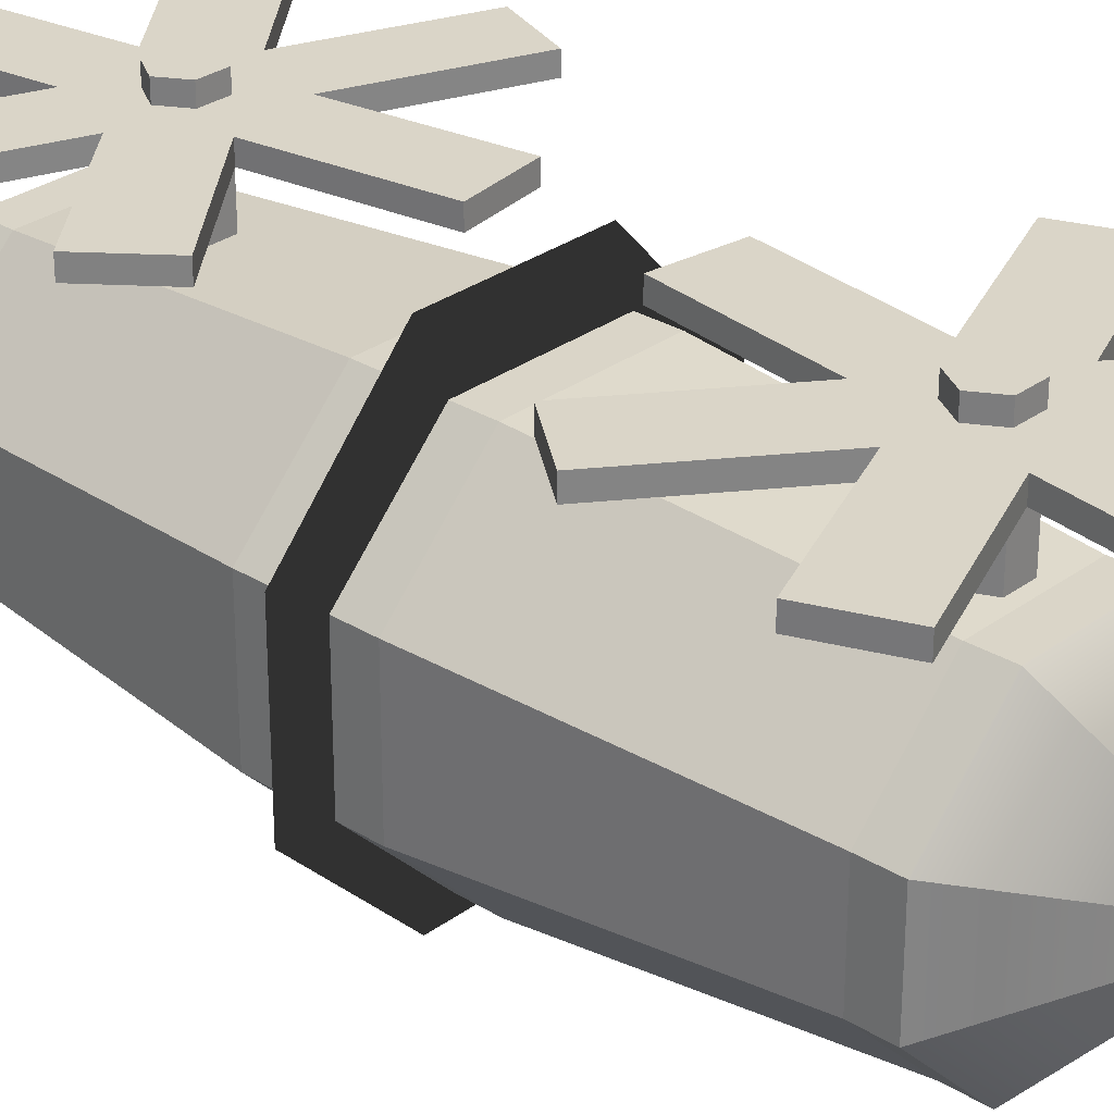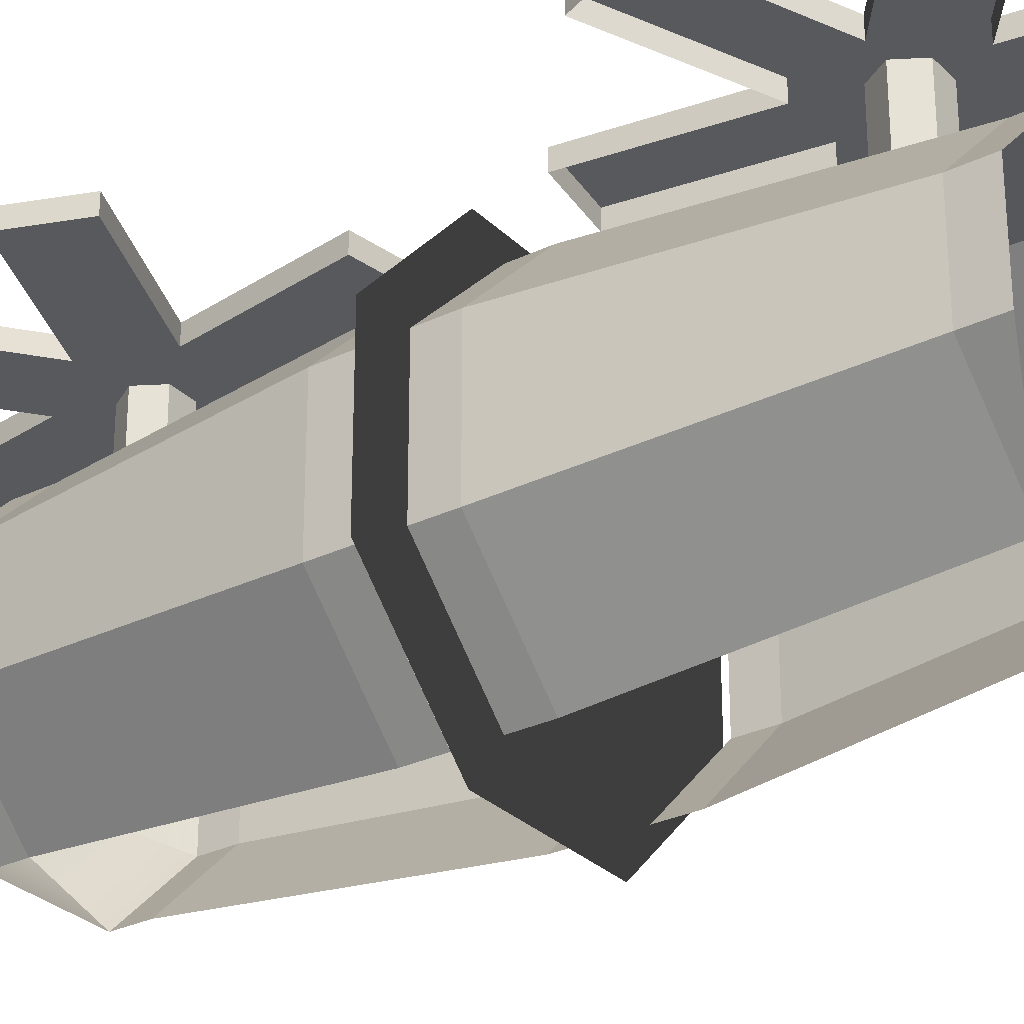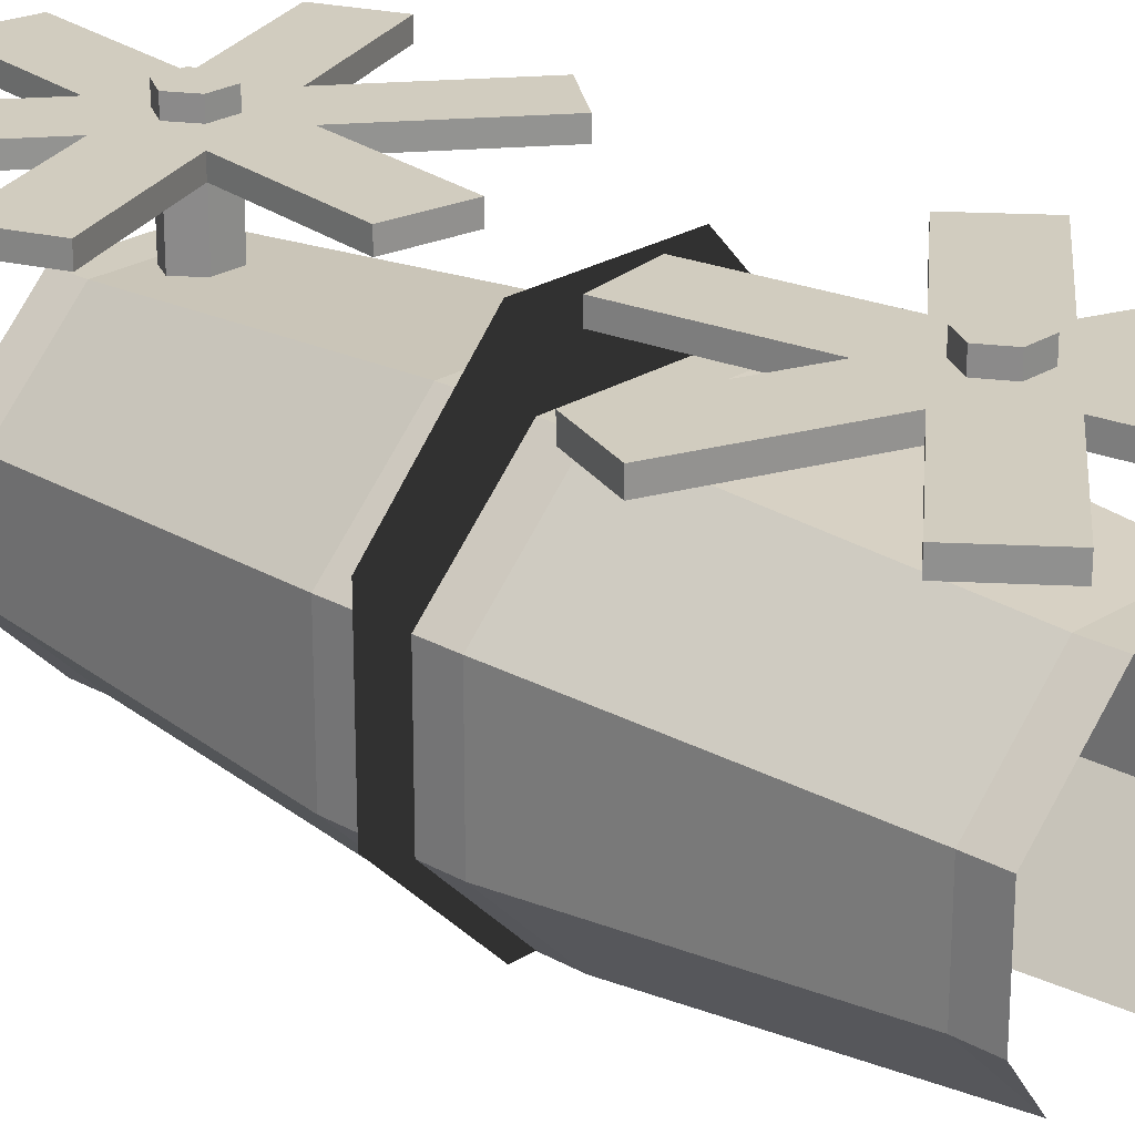
<metadata>
{"format":"obj","ext":"obj","renderer":"f3d","projection":"perspective","resolution":1024,"background":"white","views":[{"elev":29.1,"azim":132.6,"up":"+Z"},{"elev":-29.2,"azim":-54.5,"up":"+Z"},{"elev":23.8,"azim":-46.7,"up":"+Z"}]}
</metadata>
<code>
o polygon0
g polygon0
v -0.6223 3.53 3
v -0.989 4.46 3
v -2.974 3.677 3
v -2.608 2.747 3
v -0.6223 3.53 2.75
v -0.6223 3.53 3
v -2.608 2.747 3
v -2.607 2.747 2.75
v -0.989 4.46 2.75
v -0.6223 3.53 2.75
v -2.607 2.747 2.75
v -2.974 3.677 2.75
v -0.6223 3.53 3
v -0.6223 3.53 2.75
v -0.937 1.419 2.75
v -0.937 1.419 3
v 0.3667 3.382 3
v -0.6223 3.53 3
v -0.937 1.419 3
v 0.052 1.271 3
v 0.3667 3.382 2.75
v 0.3667 3.382 3
v 0.052 1.271 3
v 0.052 1.271 2.75
v -0.6223 3.53 2.75
v 0.3667 3.382 2.75
v 0.052 1.271 2.75
v -0.937 1.419 2.75
v 0.3667 3.382 3
v 0.3667 3.382 2.75
v 2.037 2.054 2.75
v 2.037 2.054 3
v 0.989 4.165 3
v 0.3667 3.382 3
v 2.037 2.054 3
v 2.659 2.837 3
v 0.989 4.165 2.75
v 0.989 4.165 3
v 2.659 2.837 3
v 2.659 2.837 2.75
v 0.3667 3.382 2.75
v 0.989 4.165 2.75
v 2.659 2.837 2.75
v 2.037 2.054 2.75
v 0.989 4.165 3
v 0.989 4.165 2.75
v 2.974 4.948 2.75
v 2.974 4.948 3
v 0.6223 5.095 3
v 0.989 4.165 3
v 2.974 4.948 3
v 2.608 5.878 3
v 0.6223 5.095 2.75
v 0.6223 5.095 3
v 2.608 5.878 3
v 2.608 5.878 2.75
v 0.989 4.165 2.75
v 0.6223 5.095 2.75
v 2.608 5.878 2.75
v 2.974 4.948 2.75
v 0.6223 5.095 3
v 0.6223 5.095 2.75
v 0.937 7.206 2.75
v 0.937 7.206 3
v -0.3667 5.243 3
v 0.6223 5.095 3
v 0.937 7.206 3
v -0.052 7.354 3
v -0.3667 5.243 2.75
v -0.3667 5.243 3
v -0.052 7.354 3
v -0.052 7.354 2.75
v 0.6223 5.095 2.75
v -0.3667 5.243 2.75
v -0.052 7.354 2.75
v 0.937 7.206 2.75
v -0.052 7.354 3
v 0.937 7.206 3
v 0.937 7.206 2.75
v -0.052 7.354 2.75
v -2.659 5.788 3
v -2.037 6.571 3
v -2.037 6.571 2.75
v -2.659 5.788 2.75
v -2.608 2.747 3
v -2.974 3.677 3
v -2.974 3.677 2.75
v -2.607 2.747 2.75
v 0.052 1.271 2.75
v 0.052 1.271 3
v -0.937 1.419 3
v -0.937 1.419 2.75
v 2.659 2.837 3
v 2.037 2.054 3
v 2.037 2.054 2.75
v 2.659 2.837 2.75
v 2.608 5.878 3
v 2.974 4.948 3
v 2.974 4.948 2.75
v 2.608 5.878 2.75
v -0.1875 4.013 3.238
v -0.1875 4.013 1.676
v 0.1875 4.013 1.676
v 0.1875 4.013 3.238
v -0.3667 5.243 3
v -0.3667 5.243 2.75
v -2.037 6.571 2.75
v -2.037 6.571 3
v -0.989 4.46 3
v -0.3667 5.243 3
v -2.037 6.571 3
v -2.659 5.788 3
v -0.989 4.46 2.75
v -0.989 4.46 3
v -2.659 5.788 3
v -2.659 5.788 2.75
v -0.3667 5.243 2.75
v -0.989 4.46 2.75
v -2.659 5.788 2.75
v -2.037 6.571 2.75
v -0.989 4.46 3
v -0.989 4.46 2.75
v -2.974 3.677 2.75
v -2.974 3.677 3
v -0.375 4.326 3.238
v 0.375 4.326 3.238
v 0.1875 4.638 3.238
v -0.1875 4.638 3.238
v -0.375 4.326 3.238
v -0.1875 4.013 3.238
v 0.1875 4.013 3.238
v 0.375 4.326 3.238
v 0.375 4.326 1.676
v 0.1875 4.638 1.676
v 0.1875 4.638 3.238
v 0.375 4.326 3.238
v 0.1875 4.013 1.676
v 0.375 4.326 1.676
v 0.375 4.326 3.238
v 0.1875 4.013 3.238
v -0.375 4.326 1.676
v -0.1875 4.013 1.676
v -0.1875 4.013 3.238
v -0.375 4.326 3.238
v -0.1875 4.638 1.676
v -0.375 4.326 1.676
v -0.375 4.326 3.238
v -0.1875 4.638 3.238
v 0.1875 4.638 1.676
v -0.1875 4.638 1.676
v -0.1875 4.638 3.238
v 0.1875 4.638 3.238
v 0.989 4.165 3
v 0.6223 5.095 3
v 0 4.312 3
v 0.3667 3.382 3
v 0.989 4.165 3
v 0 4.312 3
v -0.6223 3.53 3
v 0.3667 3.382 3
v 0 4.312 3
v -0.989 4.46 3
v -0.6223 3.53 3
v 0 4.312 3
v -0.3667 5.243 3
v -0.989 4.46 3
v 0 4.312 3
v 0.6223 5.095 3
v -0.3667 5.243 3
v 0 4.312 3
v 0.6223 5.095 2.75
v 0.989 4.165 2.75
v 0 4.312 2.75
v 0.989 4.165 2.75
v 0.3667 3.382 2.75
v 0 4.312 2.75
v 0.3667 3.382 2.75
v -0.6223 3.53 2.75
v 0 4.312 2.75
v -0.6223 3.53 2.75
v -0.989 4.46 2.75
v 0 4.312 2.75
v -0.989 4.46 2.75
v -0.3667 5.243 2.75
v 0 4.312 2.75
v -0.3667 5.243 2.75
v 0.6223 5.095 2.75
v 0 4.312 2.75
f 1 2 3
f 3 4 1
f 5 6 7
f 7 8 5
f 9 10 11
f 11 12 9
f 13 14 15
f 15 16 13
f 17 18 19
f 19 20 17
f 21 22 23
f 23 24 21
f 25 26 27
f 27 28 25
f 29 30 31
f 31 32 29
f 33 34 35
f 35 36 33
f 37 38 39
f 39 40 37
f 41 42 43
f 43 44 41
f 45 46 47
f 47 48 45
f 49 50 51
f 51 52 49
f 53 54 55
f 55 56 53
f 57 58 59
f 59 60 57
f 61 62 63
f 63 64 61
f 65 66 67
f 67 68 65
f 69 70 71
f 71 72 69
f 73 74 75
f 75 76 73
f 77 78 79
f 79 80 77
f 81 82 83
f 83 84 81
f 85 86 87
f 87 88 85
f 89 90 91
f 91 92 89
f 93 94 95
f 95 96 93
f 97 98 99
f 99 100 97
f 101 102 103
f 103 104 101
f 105 106 107
f 107 108 105
f 109 110 111
f 111 112 109
f 113 114 115
f 115 116 113
f 117 118 119
f 119 120 117
f 121 122 123
f 123 124 121
f 125 126 127
f 127 128 125
f 129 130 131
f 131 132 129
f 133 134 135
f 135 136 133
f 137 138 139
f 139 140 137
f 141 142 143
f 143 144 141
f 145 146 147
f 147 148 145
f 149 150 151
f 151 152 149
f 153 154 155
f 156 157 158
f 159 160 161
f 162 163 164
f 165 166 167
f 168 169 170
f 171 172 173
f 174 175 176
f 177 178 179
f 180 181 182
f 183 184 185
f 186 187 188
o polygon1
g polygon1
v -0.2142 -3.854 3.238
v -0.2142 -3.854 1.676
v 0.1608 -3.854 1.676
v 0.1608 -3.854 3.238
v -0.649 -2.772 3
v -0.649 -2.772 2.75
v -2.634 -1.989 2.75
v -2.634 -1.989 3
v -1.016 -3.702 3
v -0.649 -2.772 3
v -2.634 -1.989 3
v -3.001 -2.919 3
v -1.016 -3.702 2.75
v -1.016 -3.702 3
v -3.001 -2.919 3
v -3.001 -2.919 2.75
v -1.016 -3.702 3
v -1.016 -3.702 2.75
v -2.686 -5.03 2.75
v -2.686 -5.03 3
v -0.3934 -4.485 3
v -1.016 -3.702 3
v -2.686 -5.03 3
v -2.064 -5.813 3
v -0.3934 -4.485 2.75
v -0.3934 -4.485 3
v -2.064 -5.813 3
v -2.064 -5.813 2.75
v -0.3934 -4.485 3
v -0.3934 -4.485 2.75
v -0.07869 -6.595 2.75
v -0.07869 -6.595 3
v 0.5956 -4.337 3
v -0.3934 -4.485 3
v -0.07869 -6.595 3
v 0.9103 -6.448 3
v 0.5956 -4.337 2.75
v 0.5956 -4.337 3
v 0.9103 -6.448 3
v 0.9103 -6.448 2.75
v 0.5956 -4.337 3
v 0.5956 -4.337 2.75
v 2.581 -5.12 2.75
v 2.581 -5.12 3
v 0.9623 -3.407 3
v 0.5956 -4.337 3
v 2.581 -5.12 3
v 2.948 -4.19 3
v 0.9623 -3.407 2.75
v 0.9623 -3.407 3
v 2.948 -4.19 3
v 2.948 -4.19 2.75
v 0.9623 -3.407 3
v 0.9623 -3.407 2.75
v 2.633 -2.079 2.75
v 2.633 -2.079 3
v 0.34 -2.624 3
v 0.9623 -3.407 3
v 2.633 -2.079 3
v 2.01 -1.296 3
v 0.34 -2.624 2.75
v 0.34 -2.624 3
v 2.01 -1.296 3
v 2.01 -1.296 2.75
v 0.34 -2.624 3
v 0.34 -2.624 2.75
v 0.02531 -0.5134 2.75
v 0.02531 -0.5134 3
v -0.649 -2.772 3
v 0.34 -2.624 3
v 0.02531 -0.5134 3
v -0.9637 -0.6611 3
v -0.649 -2.772 2.75
v -0.649 -2.772 3
v -0.9637 -0.6611 3
v -0.9637 -0.6611 2.75
v 2.633 -2.079 3
v 2.633 -2.079 2.75
v 2.01 -1.296 2.75
v 2.01 -1.296 3
v 2.948 -4.19 2.75
v 2.948 -4.19 3
v 2.581 -5.12 3
v 2.581 -5.12 2.75
v 0.9103 -6.448 2.75
v 0.9103 -6.448 3
v -0.07869 -6.595 3
v -0.07869 -6.595 2.75
v -2.064 -5.813 2.75
v -2.064 -5.813 3
v -2.686 -5.03 3
v -2.686 -5.03 2.75
v -3.001 -2.919 2.75
v -3.001 -2.919 3
v -2.634 -1.989 3
v -2.634 -1.989 2.75
v -0.9637 -0.6611 2.75
v -0.9637 -0.6611 3
v 0.02531 -0.5134 3
v 0.02531 -0.5134 2.75
v -0.4017 -3.541 3.238
v 0.3483 -3.541 3.238
v 0.1608 -3.229 3.238
v -0.2142 -3.229 3.238
v -0.4017 -3.541 3.238
v -0.2142 -3.854 3.238
v 0.1608 -3.854 3.238
v 0.3483 -3.541 3.238
v 0.3483 -3.541 1.676
v 0.1608 -3.229 1.676
v 0.1608 -3.229 3.238
v 0.3483 -3.541 3.238
v 0.1608 -3.854 1.676
v 0.3483 -3.541 1.676
v 0.3483 -3.541 3.238
v 0.1608 -3.854 3.238
v -0.4017 -3.541 1.676
v -0.2142 -3.854 1.676
v -0.2142 -3.854 3.238
v -0.4017 -3.541 3.238
v -0.2142 -3.229 1.676
v -0.4017 -3.541 1.676
v -0.4017 -3.541 3.238
v -0.2142 -3.229 3.238
v 0.1608 -3.229 1.676
v -0.2142 -3.229 1.676
v -0.2142 -3.229 3.238
v 0.1608 -3.229 3.238
v 0.9623 -3.407 3
v 0.34 -2.624 3
v -0.02669 -3.554 3
v 0.5956 -4.337 3
v 0.9623 -3.407 3
v -0.02669 -3.554 3
v -0.3934 -4.485 3
v 0.5956 -4.337 3
v -0.02669 -3.554 3
v -1.016 -3.702 3
v -0.3934 -4.485 3
v -0.02669 -3.554 3
v -0.649 -2.772 3
v -1.016 -3.702 3
v -0.02669 -3.554 3
v 0.34 -2.624 3
v -0.649 -2.772 3
v -0.02669 -3.554 3
f 189 190 191
f 191 192 189
f 193 194 195
f 195 196 193
f 197 198 199
f 199 200 197
f 201 202 203
f 203 204 201
f 205 206 207
f 207 208 205
f 209 210 211
f 211 212 209
f 213 214 215
f 215 216 213
f 217 218 219
f 219 220 217
f 221 222 223
f 223 224 221
f 225 226 227
f 227 228 225
f 229 230 231
f 231 232 229
f 233 234 235
f 235 236 233
f 237 238 239
f 239 240 237
f 241 242 243
f 243 244 241
f 245 246 247
f 247 248 245
f 249 250 251
f 251 252 249
f 253 254 255
f 255 256 253
f 257 258 259
f 259 260 257
f 261 262 263
f 263 264 261
f 265 266 267
f 267 268 265
f 269 270 271
f 271 272 269
f 273 274 275
f 275 276 273
f 277 278 279
f 279 280 277
f 281 282 283
f 283 284 281
f 285 286 287
f 287 288 285
f 289 290 291
f 291 292 289
f 293 294 295
f 295 296 293
f 297 298 299
f 299 300 297
f 301 302 303
f 303 304 301
f 305 306 307
f 307 308 305
f 309 310 311
f 311 312 309
f 313 314 315
f 315 316 313
f 317 318 319
f 320 321 322
f 323 324 325
f 326 327 328
f 329 330 331
f 332 333 334
o polygon2
g polygon2
v -1 -0.75 2
v -0.8093 -4.783 1.704
v 0.7783 -4.783 1.704
v 1 -0.75 2
v -1 -0.75 2
v -2.25 -0.75 0.75
v -1.932 -4.783 0.5818
v -0.8093 -4.783 1.704
v 2.25 -0.75 0.75
v 1 -0.75 2
v 0.7783 -4.783 1.704
v 1.901 -4.783 0.5815
v 2.25 -0.75 -1
v 2.25 -0.75 0.75
v 1.901 -4.783 0.5815
v 1.9 -4.783 -0.7561
v 1 -0.75 -2.25
v 2.25 -0.75 -1
v 1.9 -4.783 -0.7561
v 0.7778 -4.783 -1.878
v -2.25 -0.75 -1
v -1 -0.75 -2.25
v -0.8096 -4.783 -1.878
v -1.932 -4.783 -0.7556
v -2.25 -0.75 0.75
v -2.25 -0.75 -1
v -1.932 -4.783 -0.7556
v -1.932 -4.783 0.5818
v -1 -0.25 2
v -2.25 -0.25 0.75
v -2.25 -0.75 0.75
v -1 -0.75 2
v 1 -0.25 2
v -1 -0.25 2
v -1 -0.75 2
v 1 -0.75 2
v 2.25 -0.25 0.75
v 1 -0.25 2
v 1 -0.75 2
v 2.25 -0.75 0.75
v 2.25 -0.25 -1
v 2.25 -0.25 0.75
v 2.25 -0.75 0.75
v 2.25 -0.75 -1
v 1 -0.25 -2.25
v 2.25 -0.25 -1
v 2.25 -0.75 -1
v 1 -0.75 -2.25
v -2.25 -0.25 -1
v -1 -0.25 -2.25
v -1 -0.75 -2.25
v -2.25 -0.75 -1
v -2.25 -0.25 0.75
v -2.25 -0.25 -1
v -2.25 -0.75 -1
v -2.25 -0.75 0.75
f 335 336 337
f 337 338 335
f 339 340 341
f 341 342 339
f 343 344 345
f 345 346 343
f 347 348 349
f 349 350 347
f 351 352 353
f 353 354 351
f 355 356 357
f 357 358 355
f 359 360 361
f 361 362 359
f 363 364 365
f 365 366 363
f 367 368 369
f 369 370 367
f 371 372 373
f 373 374 371
f 375 376 377
f 377 378 375
f 379 380 381
f 381 382 379
f 383 384 385
f 385 386 383
f 387 388 389
f 389 390 387
o polygon3
g polygon3
v -0.8093 -4.783 1.704
v -1.932 -4.783 0.5818
v -1.934 -5.267 0.5825
v -0.8101 -5.267 1.706
v 0.7783 -4.783 1.704
v -0.8093 -4.783 1.704
v -0.8101 -5.267 1.706
v 0.7791 -5.267 1.706
v 1.901 -4.783 0.5815
v 0.7783 -4.783 1.704
v 0.7791 -5.267 1.706
v 1.902 -5.267 0.5823
v 1.9 -4.783 -0.7561
v 1.901 -4.783 0.5815
v 1.902 -5.267 0.5823
v 1.902 -5.267 -0.7568
v -1.932 -4.783 0.5818
v -1.932 -4.783 -0.7556
v -1.934 -5.267 -0.7563
v -1.934 -5.267 0.5825
v -1.932 -4.783 -0.7556
v -0.8096 -4.783 -1.878
v -1.934 -5.267 -0.7563
v 0.7778 -4.783 -1.878
v 1.9 -4.783 -0.7561
v 1.902 -5.267 -0.7568
f 391 392 393
f 393 394 391
f 395 396 397
f 397 398 395
f 399 400 401
f 401 402 399
f 403 404 405
f 405 406 403
f 407 408 409
f 409 410 407
f 411 412 413
f 414 415 416
o polygon4
g polygon4
v -2.42 0.155 1.118
v 0.1785 0.155 0.04272
v -2.419 0.155 -1.034
v -0.8972 0.155 -2.556
v 0.1785 0.155 0.04272
v -2.42 0.155 1.118
v -0.8979 0.155 2.75
v 2.777 0.155 -1.033
v 1.255 0.155 -2.555
v 0.1785 0.155 0.04272
v 2.777 0.155 1.119
v 2.777 0.155 -1.033
v 0.1785 0.155 0.04272
v 1.255 0.155 -2.555
v -0.8972 0.155 -2.556
v 0.1785 0.155 0.04272
v 2.777 0.155 1.119
v 0.1785 0.155 0.04272
v 1.254 0.155 2.75
v 0.1785 0.155 0.04272
v -0.8979 0.155 2.75
v 1.254 0.155 2.75
f 417 418 419
f 418 420 419
f 421 422 423
f 424 425 426
f 427 428 429
f 430 431 432
f 433 434 435
f 436 437 438
o polygon5
g polygon5
v 0.8096 4.783 -1.878
v 1.932 4.783 -0.7556
v 2.25 0.75 -1
v 1 0.75 -2.25
v 1 0.75 2
v 2.25 0.75 0.75
v 1.932 4.783 0.5818
v 0.8093 4.783 1.704
v 0.8093 4.783 1.704
v -0.7783 4.783 1.704
v -1 0.75 2
v 1 0.75 2
v -2.25 0.75 0.75
v -1 0.75 2
v -0.7783 4.783 1.704
v -1.901 4.783 0.5815
v -2.25 0.75 -1
v -2.25 0.75 0.75
v -1.901 4.783 0.5815
v -1.9 4.783 -0.7561
v -1 0.75 -2.25
v -2.25 0.75 -1
v -1.9 4.783 -0.7561
v -0.7778 4.783 -1.878
v 2.25 0.75 0.75
v 2.25 0.75 -1
v 1.932 4.783 -0.7556
v 1.932 4.783 0.5818
v 1 0.25 2
v 2.25 0.25 0.75
v 2.25 0.75 0.75
v 1 0.75 2
v 1 0.25 2
v 1 0.75 2
v -1 0.75 2
v -1 0.25 2
v -2.25 0.25 0.75
v -1 0.25 2
v -1 0.75 2
v -2.25 0.75 0.75
v -2.25 0.25 -1
v -2.25 0.25 0.75
v -2.25 0.75 0.75
v -2.25 0.75 -1
v -1 0.25 -2.25
v -2.25 0.25 -1
v -2.25 0.75 -1
v -1 0.75 -2.25
v 2.25 0.25 -1
v 1 0.25 -2.25
v 1 0.75 -2.25
v 2.25 0.75 -1
v 2.25 0.25 0.75
v 2.25 0.25 -1
v 2.25 0.75 -1
v 2.25 0.75 0.75
f 439 440 441
f 441 442 439
f 443 444 445
f 445 446 443
f 447 448 449
f 449 450 447
f 451 452 453
f 453 454 451
f 455 456 457
f 457 458 455
f 459 460 461
f 461 462 459
f 463 464 465
f 465 466 463
f 467 468 469
f 469 470 467
f 471 472 473
f 473 474 471
f 475 476 477
f 477 478 475
f 479 480 481
f 481 482 479
f 483 484 485
f 485 486 483
f 487 488 489
f 489 490 487
f 491 492 493
f 493 494 491
o polygon6
g polygon6
v 0.8093 4.783 1.704
v 1.932 4.783 0.5818
v 1.934 5.267 0.5825
v 0.8101 5.267 1.706
v -0.7783 4.783 1.704
v 0.8093 4.783 1.704
v 0.8101 5.267 1.706
v -0.7791 5.267 1.706
v -1.901 4.783 0.5815
v -0.7783 4.783 1.704
v -0.7791 5.267 1.706
v -1.902 5.267 0.5823
v -1.9 4.783 -0.7561
v -1.901 4.783 0.5815
v -1.902 5.267 0.5823
v -1.902 5.267 -0.7568
v -0.7778 4.783 -1.878
v -1.9 4.783 -0.7561
v -1.902 5.267 -0.7568
v -0.7786 5.267 -1.88
v 1.932 4.783 -0.7556
v 0.8096 4.783 -1.878
v 0.8103 5.267 -1.88
v 1.934 5.267 -0.7563
v 1.932 4.783 0.5818
v 1.932 4.783 -0.7556
v 1.934 5.267 -0.7563
v 1.934 5.267 0.5825
v 0.8101 5.267 1.706
v 1.934 5.267 0.5825
v 0.01562 7 0.03784
v -0.7791 5.267 1.706
v 0.8101 5.267 1.706
v 0.01562 7 0.03784
v -1.902 5.267 0.5823
v -0.7791 5.267 1.706
v 0.01562 7 0.03784
v -1.902 5.267 -0.7568
v -1.902 5.267 0.5823
v 0.01562 7 0.03784
v -0.7786 5.267 -1.88
v -1.902 5.267 -0.7568
v 0.01562 7 0.03784
v 0.8103 5.267 -1.88
v -0.7786 5.267 -1.88
v 0.01562 7 0.03784
v 1.934 5.267 -0.7563
v 0.8103 5.267 -1.88
v 0.01562 7 0.03784
v 1.934 5.267 0.5825
v 1.934 5.267 -0.7563
v 0.01562 7 0.03784
f 495 496 497
f 497 498 495
f 499 500 501
f 501 502 499
f 503 504 505
f 505 506 503
f 507 508 509
f 509 510 507
f 511 512 513
f 513 514 511
f 515 516 517
f 517 518 515
f 519 520 521
f 521 522 519
f 523 524 525
f 526 527 528
f 529 530 531
f 532 533 534
f 535 536 537
f 538 539 540
f 541 542 543
f 544 545 546

</code>
